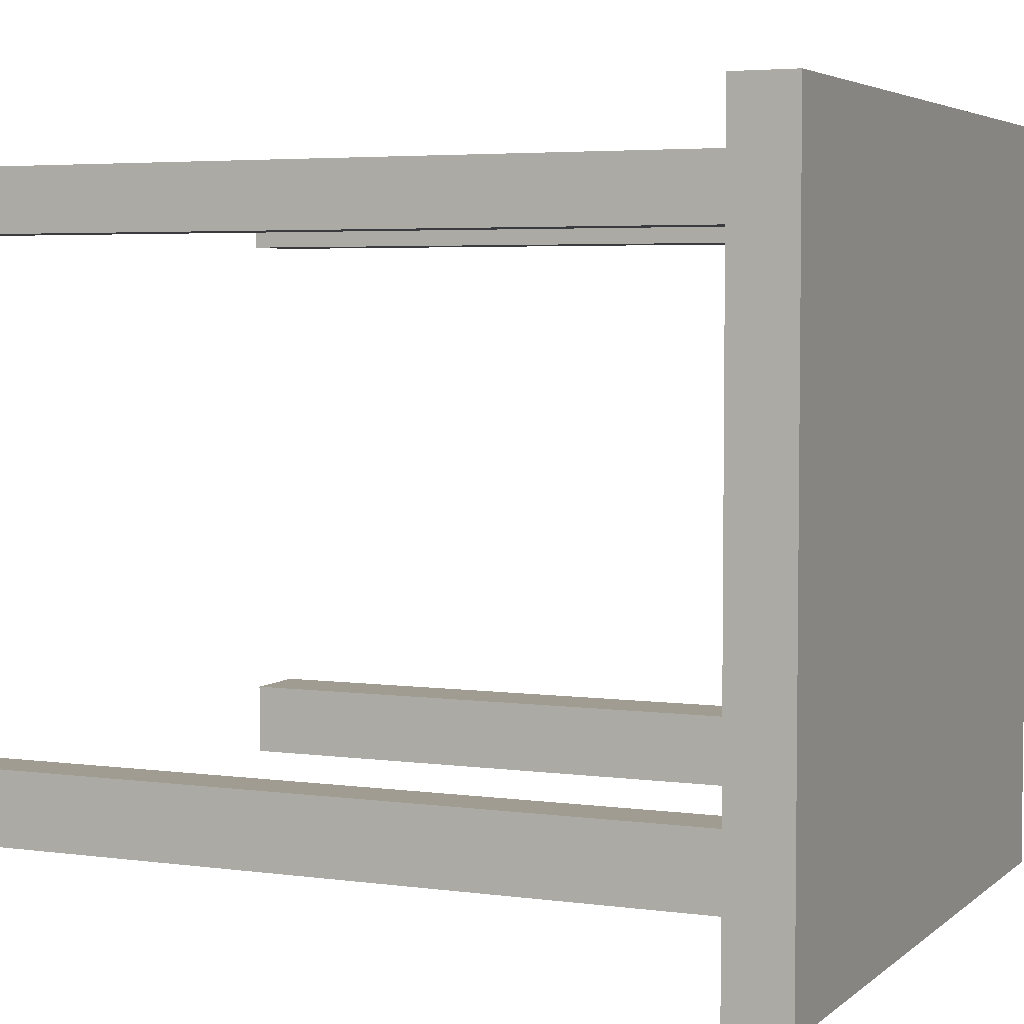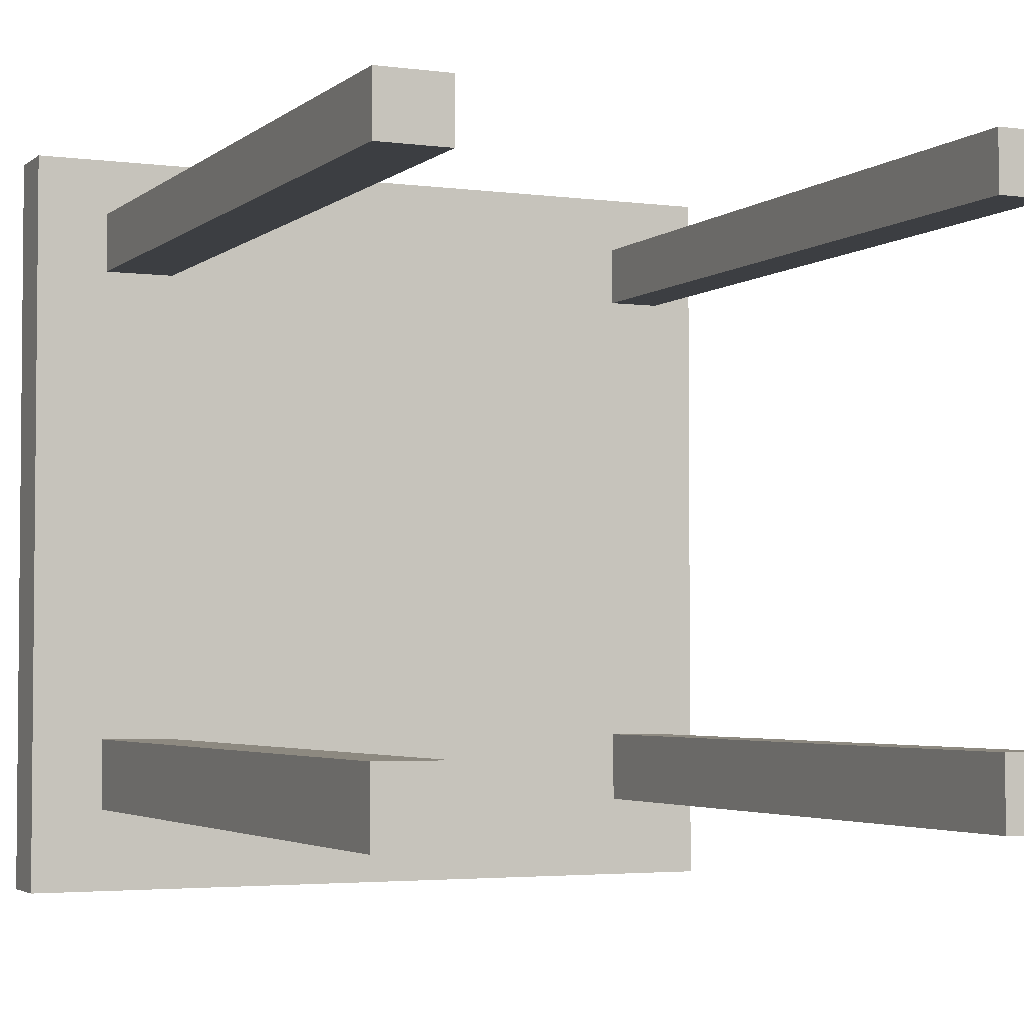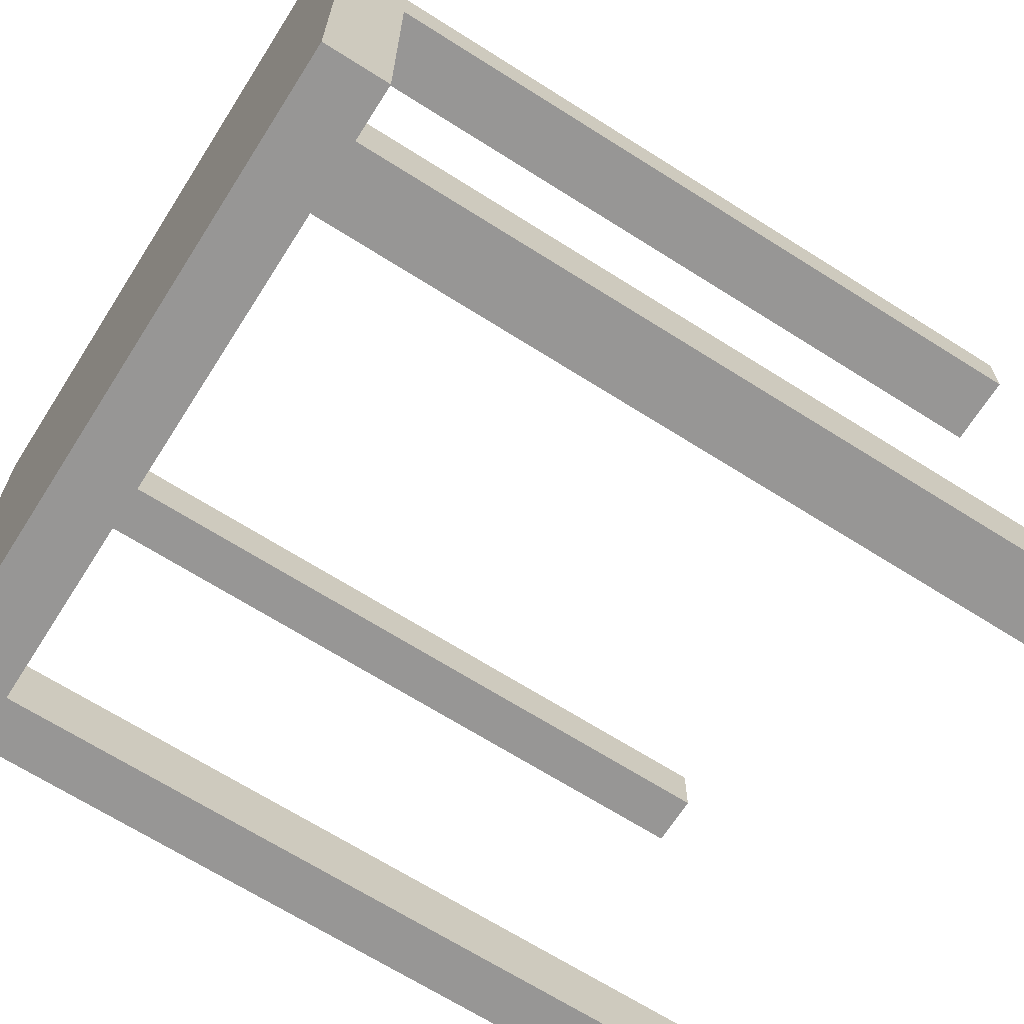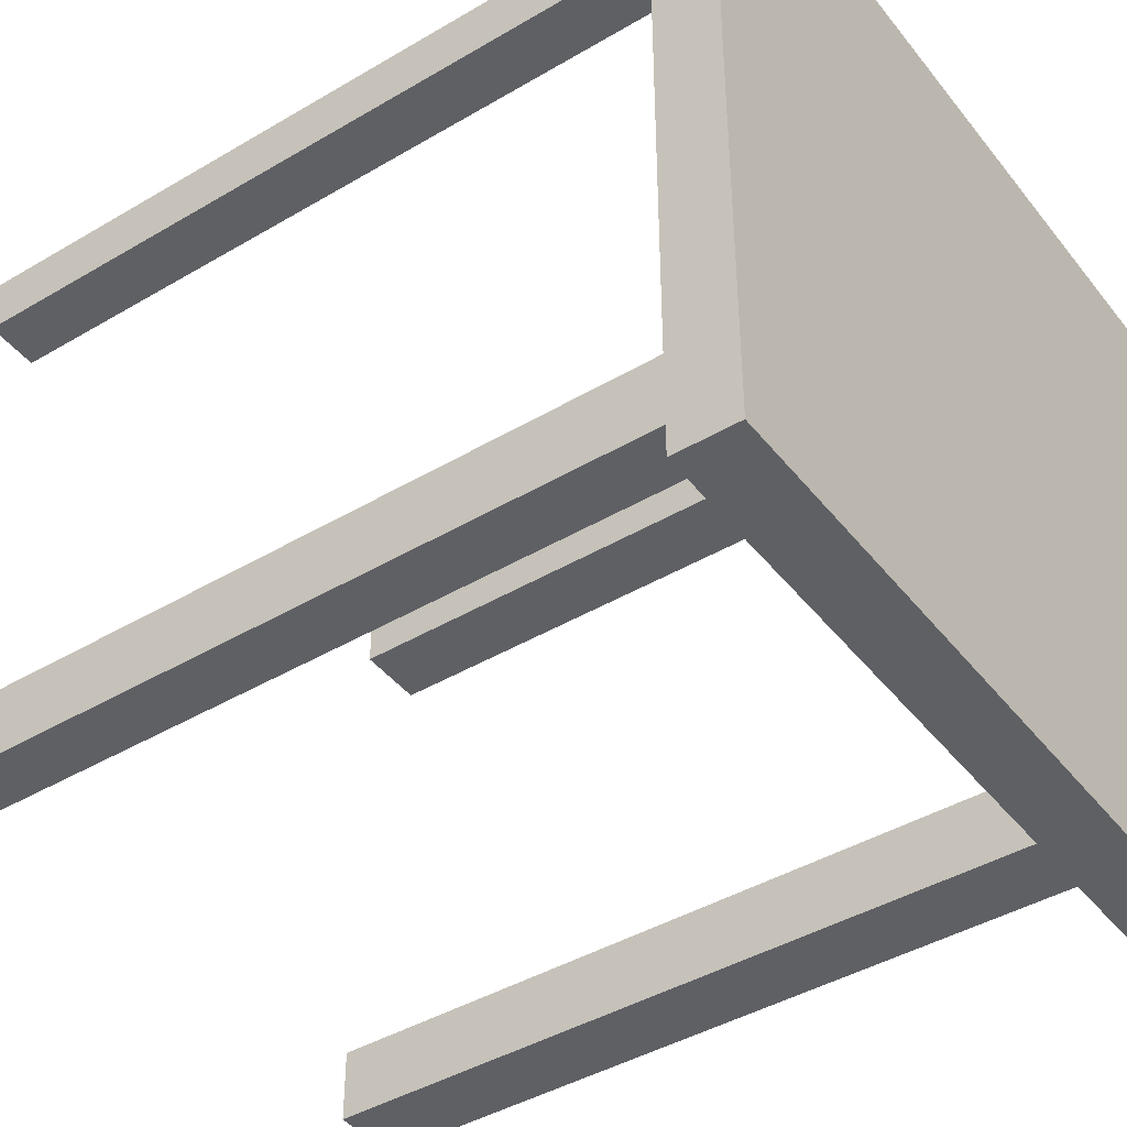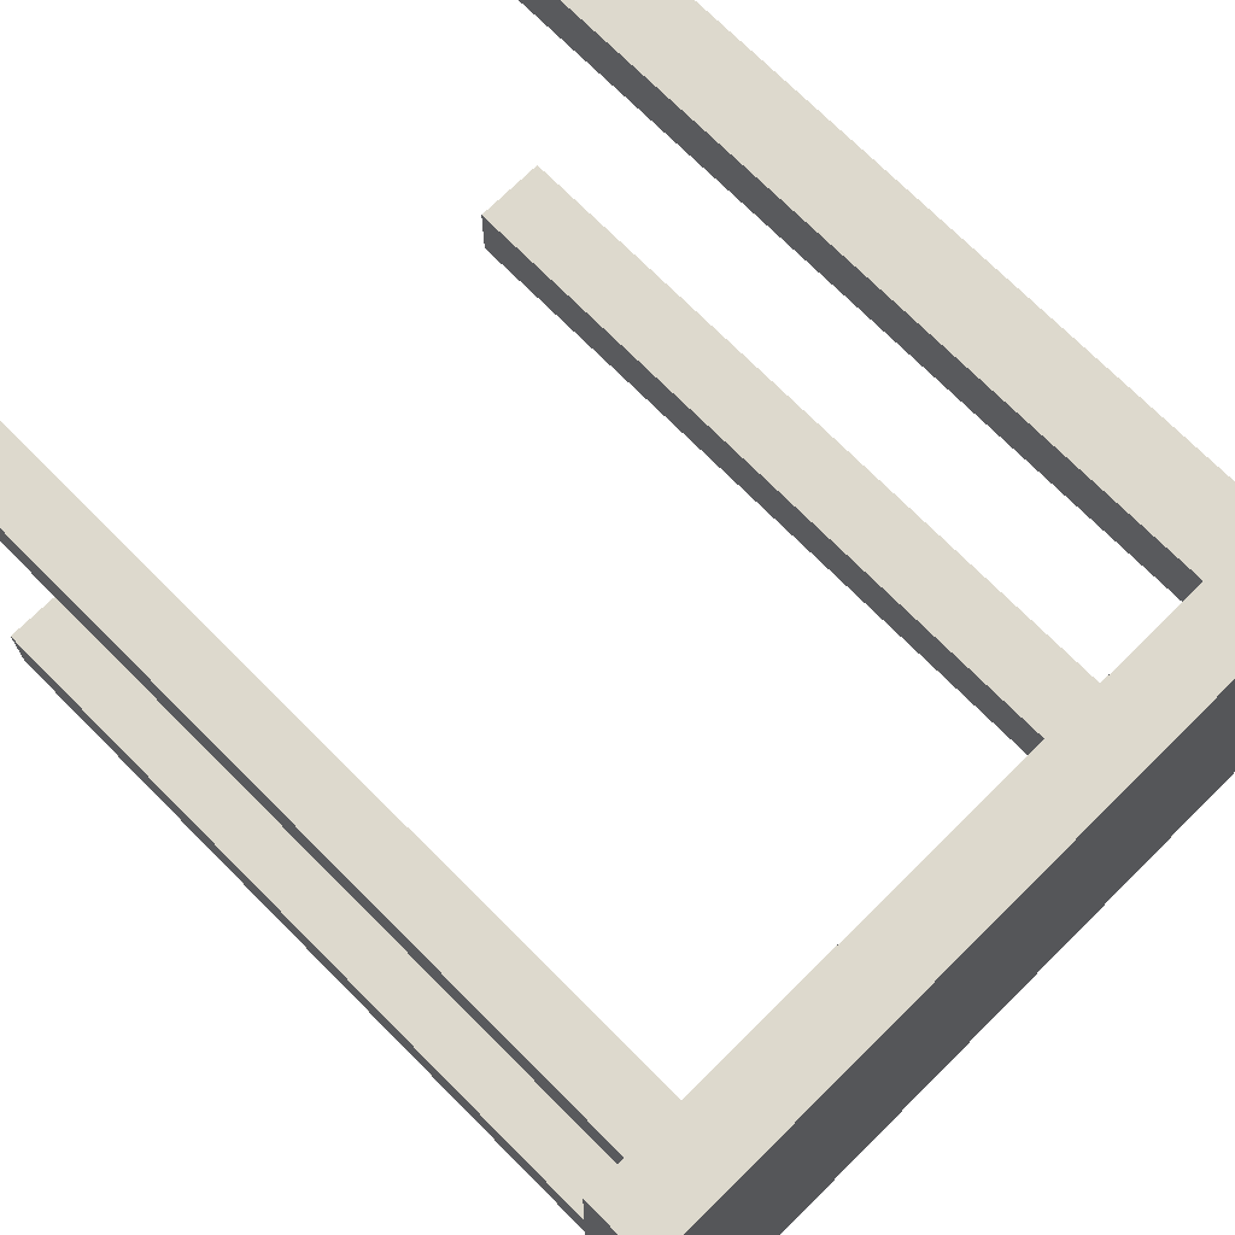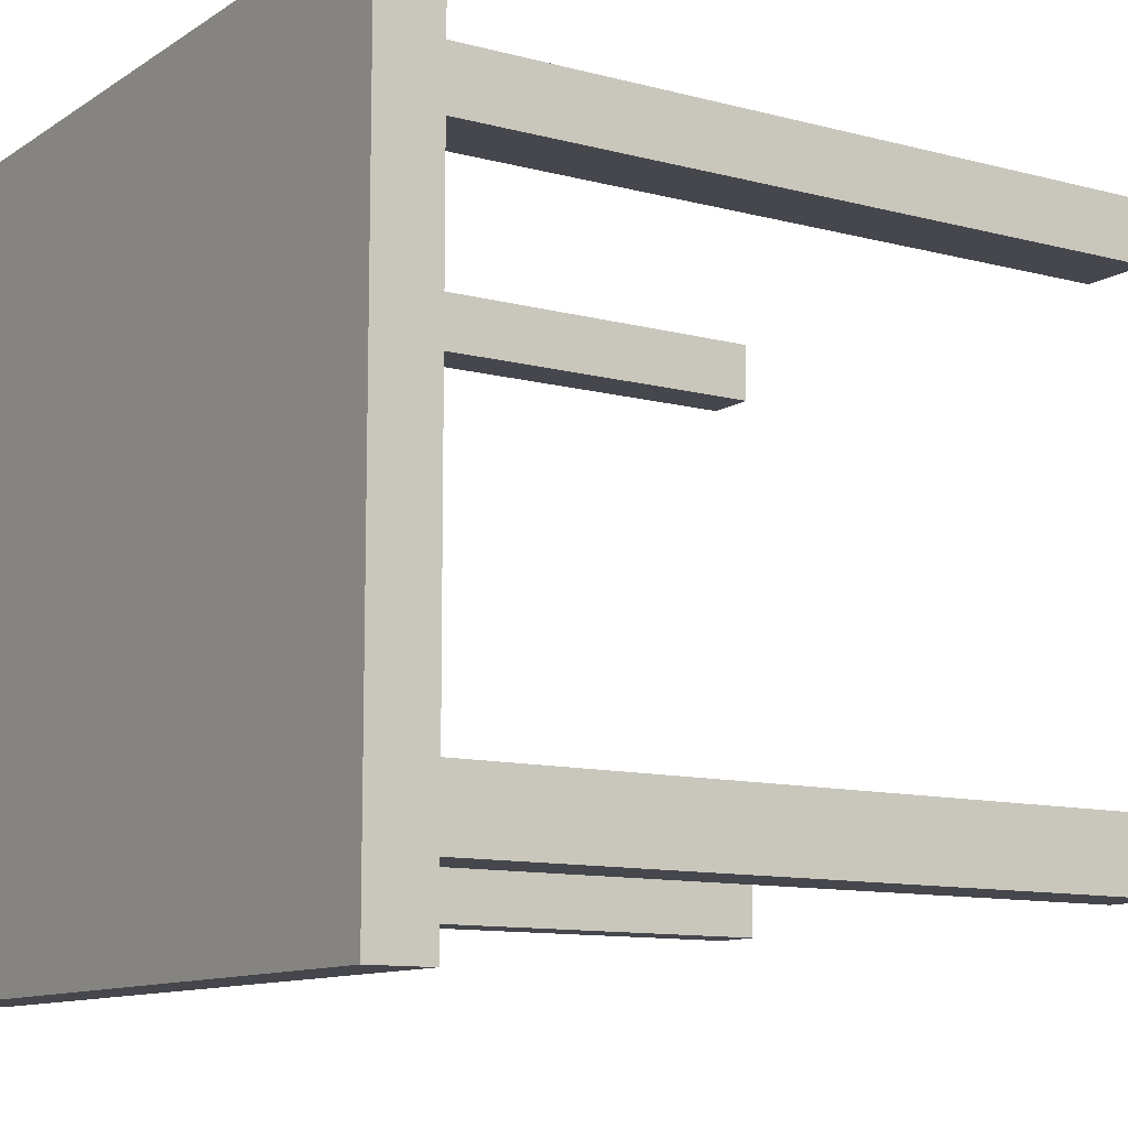
<metadata>
{"format":"obj","ext":"obj","renderer":"f3d","projection":"perspective","resolution":1024,"background":"white","views":[{"elev":4.3,"azim":114.0,"up":"+Z"},{"elev":-3.4,"azim":-24.2,"up":"+Z"},{"elev":-67.8,"azim":-122.4,"up":"+Z"},{"elev":-42.9,"azim":125.1,"up":"+Z"},{"elev":71.9,"azim":135.2,"up":"+Z"},{"elev":-10.9,"azim":-123.2,"up":"+Z"}]}
</metadata>
<code>
g default
v -1.735 3.487 1.694
v 1.735 3.487 1.694
v -1.735 3.77 1.694
v 1.735 3.77 1.694
v -1.735 3.77 -1.776
v 1.735 3.77 -1.776
v -1.735 3.487 -1.776
v 1.735 3.487 -1.776
v 1.735 3.487 1.436
v -1.735 3.487 1.436
v -1.735 3.77 1.436
v 1.735 3.77 1.436
v 1.735 3.487 1.16
v -1.735 3.487 1.16
v -1.735 3.77 1.16
v 1.735 3.77 1.16
v 1.735 3.487 -1.394
v -1.735 3.487 -1.394
v -1.735 3.77 -1.394
v 1.735 3.77 -1.394
v 1.735 3.487 -1.019
v -1.735 3.487 -1.019
v -1.735 3.77 -1.019
v 1.735 3.77 -1.019
v 1.536 3.487 1.694
v 1.536 3.77 1.694
v 1.536 3.77 1.436
v 1.536 3.77 1.16
v 1.536 3.77 -1.019
v 1.536 3.77 -1.394
v 1.536 3.77 -1.776
v 1.536 3.487 -1.776
v 1.536 3.487 -1.394
v 1.536 3.487 -1.064
v 1.536 3.487 1.16
v 1.536 3.487 1.436
v 1.29 3.487 1.694
v 1.29 3.77 1.694
v 1.29 3.77 1.436
v 1.29 3.77 1.16
v 1.29 3.77 -1.019
v 1.29 3.77 -1.394
v 1.29 3.77 -1.776
v 1.29 3.487 -1.776
v 1.29 3.487 -1.394
v 1.29 3.487 -1.064
v 1.29 3.487 1.16
v 1.29 3.487 1.436
v -1.4 3.487 1.694
v -1.4 3.77 1.694
v -1.4 3.77 1.436
v -1.4 3.77 1.16
v -1.4 3.77 -1.019
v -1.4 3.77 -1.394
v -1.4 3.77 -1.776
v -1.4 3.487 -1.776
v -1.4 3.487 -1.394
v -1.4 3.487 -1.064
v -1.4 3.487 1.16
v -1.4 3.487 1.436
v -0.9852 3.487 1.694
v -0.9852 3.77 1.694
v -0.9852 3.77 1.436
v -0.9852 3.77 1.16
v -0.9852 3.77 -1.019
v -0.9852 3.77 -1.394
v -0.9852 3.77 -1.776
v -0.9852 3.487 -1.776
v -1.075 3.487 -1.394
v -1.075 3.487 -1.064
v -1.075 3.487 1.16
v -1.075 3.487 1.436
v 1.29 -0.000656 -1.394
v 1.29 -0.000656 -1.064
v 1.536 -0.000656 -1.394
v 1.536 -0.000656 -1.064
v 1.29 -0.000656 1.16
v 1.29 -0.000656 1.436
v 1.536 -0.000656 1.16
v 1.536 -0.000656 1.436
v -1.4 -0.000656 -1.394
v -1.4 -0.000656 -1.064
v -1.075 -0.000656 -1.394
v -1.075 -0.000656 -1.064
v -1.4 -0.000656 1.16
v -1.4 -0.000656 1.436
v -1.075 -0.000656 1.16
v -1.075 -0.000656 1.436
g pCube1
f 1 49 50 3
f 19 54 55 5
f 5 55 56 7
f 7 56 57 18
f 20 17 8 6
f 7 18 19 5
f 10 60 49 1
f 11 10 1 3
f 3 50 51 11
f 2 9 12 4
f 14 59 60 10
f 15 14 10 11
f 11 51 52 15
f 12 9 13 16
f 18 57 58 22
f 19 18 22 23
f 23 53 54 19
f 24 21 17 20
f 22 58 59 14
f 23 22 14 15
f 15 52 53 23
f 16 13 21 24
f 25 2 4 26
f 27 26 4 12
f 28 27 12 16
f 29 28 16 24
f 30 29 24 20
f 31 30 20 6
f 32 31 6 8
f 33 32 8 17
f 34 33 17 21
f 35 34 21 13
f 36 35 13 9
f 25 36 9 2
f 37 25 26 38
f 39 38 26 27
f 40 39 27 28
f 41 40 28 29
f 42 41 29 30
f 43 42 30 31
f 44 43 31 32
f 45 44 32 33
f 74 73 75 76
f 47 46 34 35
f 78 77 79 80
f 37 48 36 25
f 49 61 62 50
f 51 50 62 63
f 52 51 63 64
f 53 52 64 65
f 54 53 65 66
f 55 54 66 67
f 56 55 67 68
f 57 56 68 69
f 82 81 83 84
f 59 58 70 71
f 86 85 87 88
f 49 60 72 61
f 61 37 38 62
f 63 62 38 39
f 64 63 39 40
f 65 64 40 41
f 66 65 41 42
f 67 66 42 43
f 68 67 43 44
f 69 68 44 45
f 70 69 45 46
f 71 70 46 47
f 72 71 47 48
f 61 72 48 37
f 46 45 73 74
f 45 33 75 73
f 33 34 76 75
f 34 46 74 76
f 48 47 77 78
f 47 35 79 77
f 35 36 80 79
f 36 48 78 80
f 58 57 81 82
f 57 69 83 81
f 69 70 84 83
f 70 58 82 84
f 60 59 85 86
f 59 71 87 85
f 71 72 88 87
f 72 60 86 88

</code>
